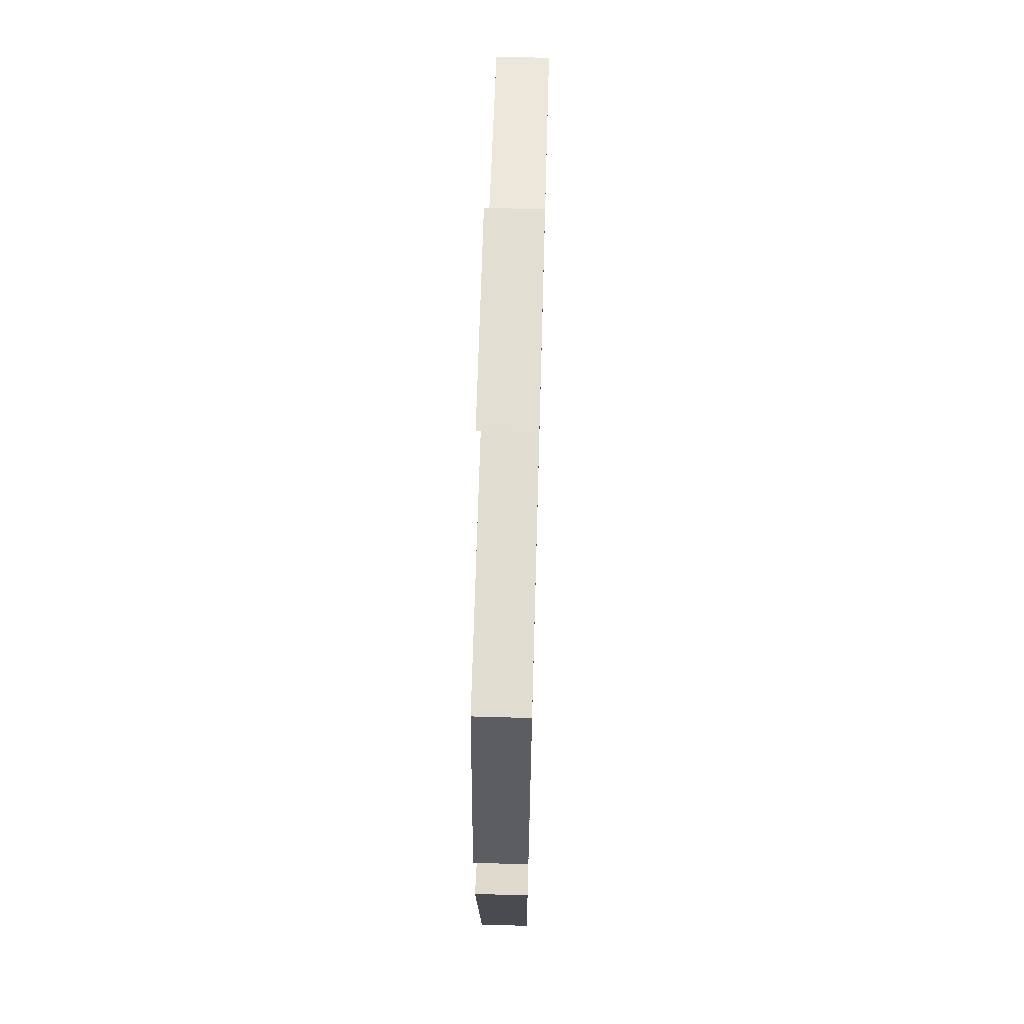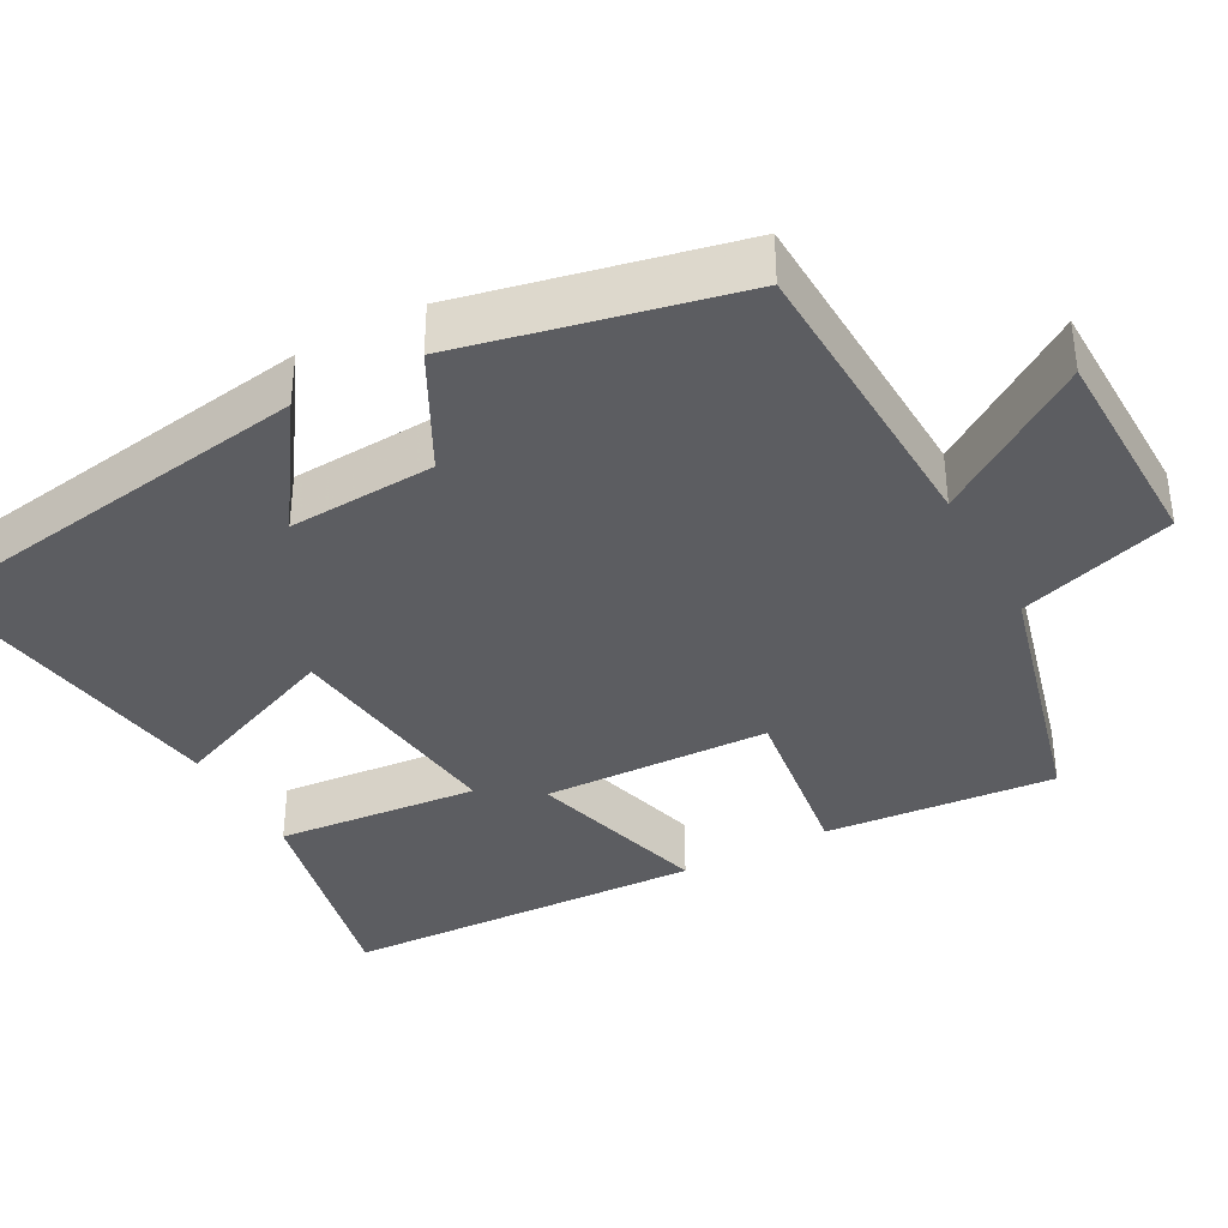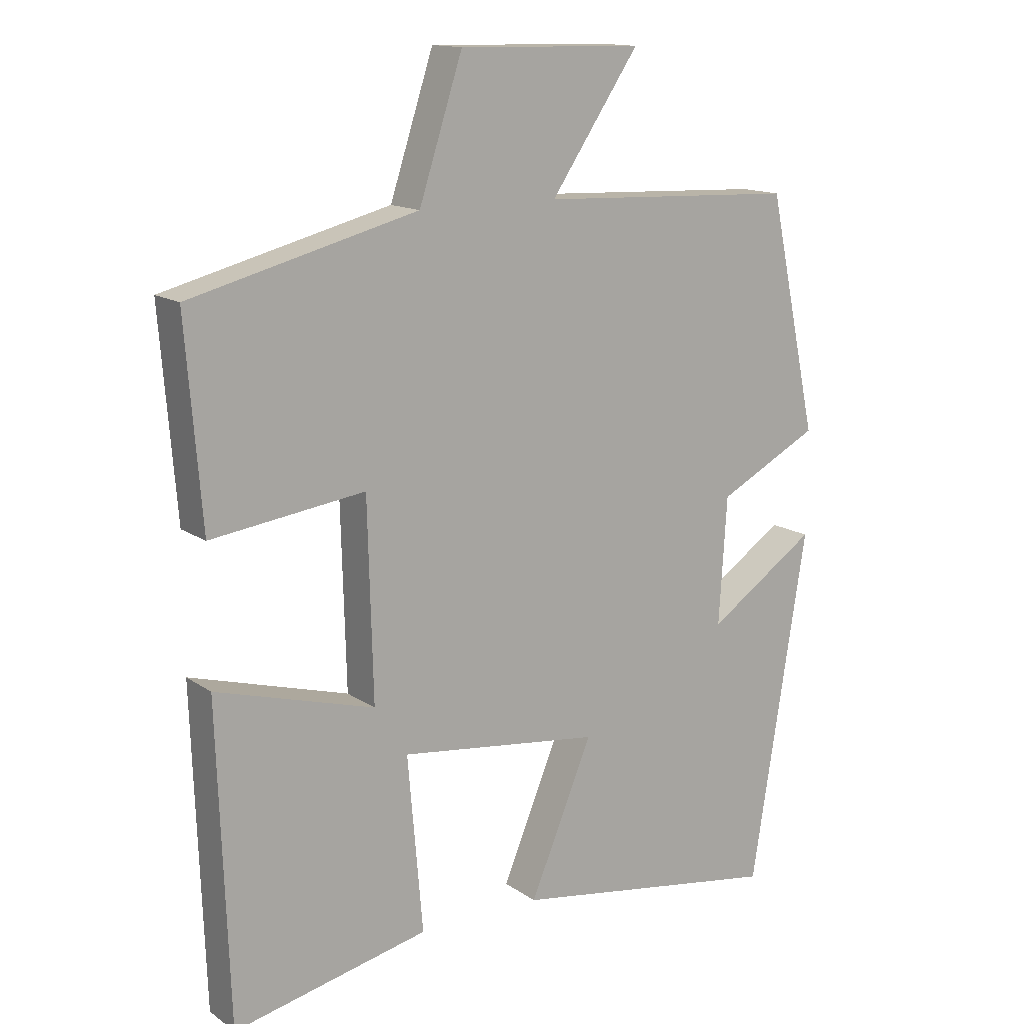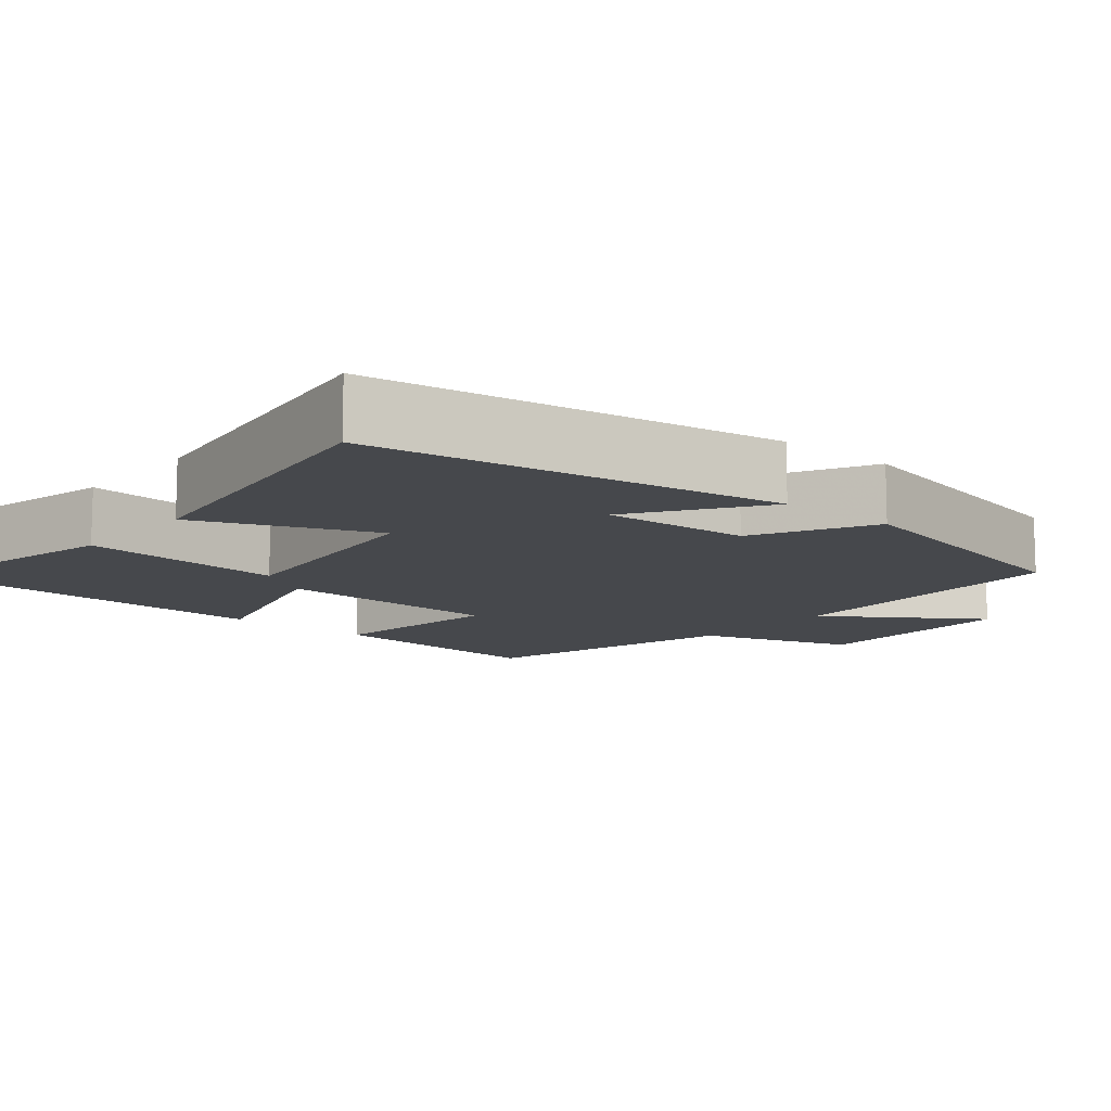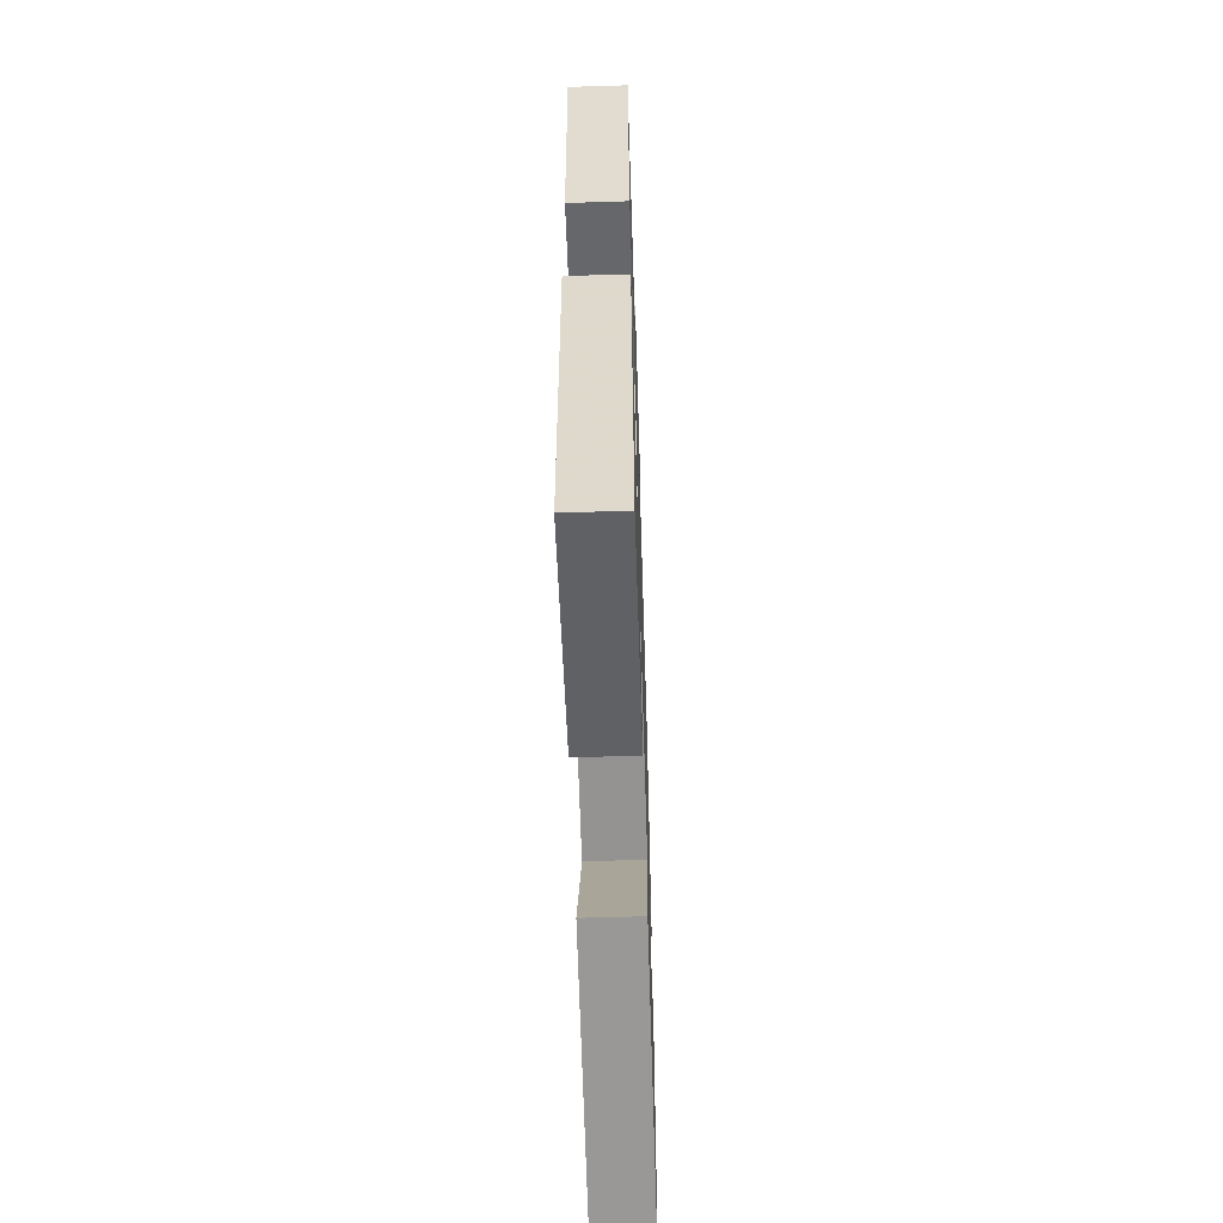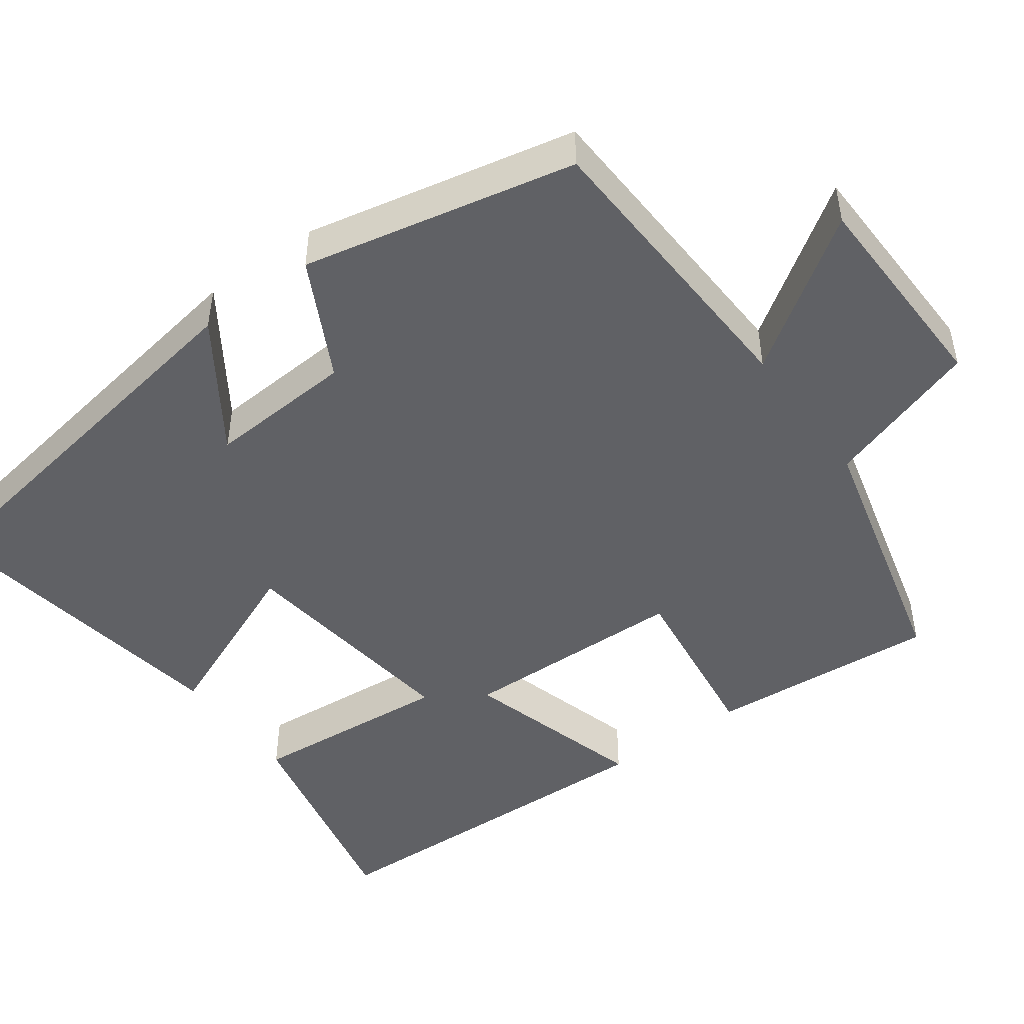
<metadata>
{"format":"obj","ext":"obj","renderer":"f3d","projection":"perspective","resolution":1024,"background":"white","views":[{"elev":66.4,"azim":-88.4,"up":"+Z"},{"elev":-37.0,"azim":-61.8,"up":"+Y"},{"elev":14.3,"azim":145.3,"up":"+Z"},{"elev":-11.4,"azim":-130.2,"up":"+Y"},{"elev":-59.7,"azim":91.8,"up":"+Z"},{"elev":-47.4,"azim":-53.8,"up":"+Y"}]}
</metadata>
<code>
v 0.483 0.07 -0.565
v 0.186 0.07 -0.5
v 0.209 0.07 -0.234
v -0.097 0.07 -0.272
v -0.002 0.07 -0.5
v -0.415 0.07 -0.565
v -0.5 0.07 -0.033
v -0.334 0.07 -0.145
v -0.346 0.07 0.047
v -0.5 0.07 0.127
v -0.424 0.07 0.483
v -0.032 0.07 0.5
v -0.166 0.07 0.697
v 0.114 0.07 0.703
v 0.18 0.07 0.5
v 0.524 0.07 0.412
v 0.5 0.07 0.11
v 0.267 0.07 0.141
v 0.259 0.07 -0.157
v 0.5 0.07 -0.088
v 0.483 0 -0.565
v 0.186 0 -0.5
v 0.209 0 -0.234
v -0.097 0 -0.272
v -0.002 0 -0.5
v -0.415 0 -0.565
v -0.5 0 -0.033
v -0.334 0 -0.145
v -0.346 0 0.047
v -0.5 0 0.127
v -0.424 0 0.483
v -0.032 0 0.5
v -0.166 0 0.697
v 0.114 0 0.703
v 0.18 0 0.5
v 0.524 0 0.412
v 0.5 0 0.11
v 0.267 0 0.141
v 0.259 0 -0.157
v 0.5 0 -0.088
f 1 2 3
f 20 1 3
f 19 20 3
f 18 19 3 4
f 15 16 17 18
f 14 15 18
f 13 14 18
f 12 13 18
f 11 12 18
f 10 11 18
f 9 10 18
f 8 9 18 4
f 5 6 7 8
f 4 5 8
f 23 22 21
f 23 21 40
f 23 40 39
f 24 23 39 38
f 38 37 36 35
f 38 35 34
f 38 34 33
f 38 33 32
f 38 32 31
f 38 31 30
f 38 30 29
f 24 38 29 28
f 28 27 26 25
f 28 25 24
f 1 21 22 2
f 2 22 23 3
f 3 23 24 4
f 4 24 25 5
f 5 25 26 6
f 6 26 27 7
f 7 27 28 8
f 8 28 29 9
f 9 29 30 10
f 10 30 31 11
f 11 31 32 12
f 12 32 33 13
f 13 33 34 14
f 14 34 35 15
f 15 35 36 16
f 16 36 37 17
f 17 37 38 18
f 18 38 39 19
f 19 39 40 20
f 20 40 21 1

</code>
